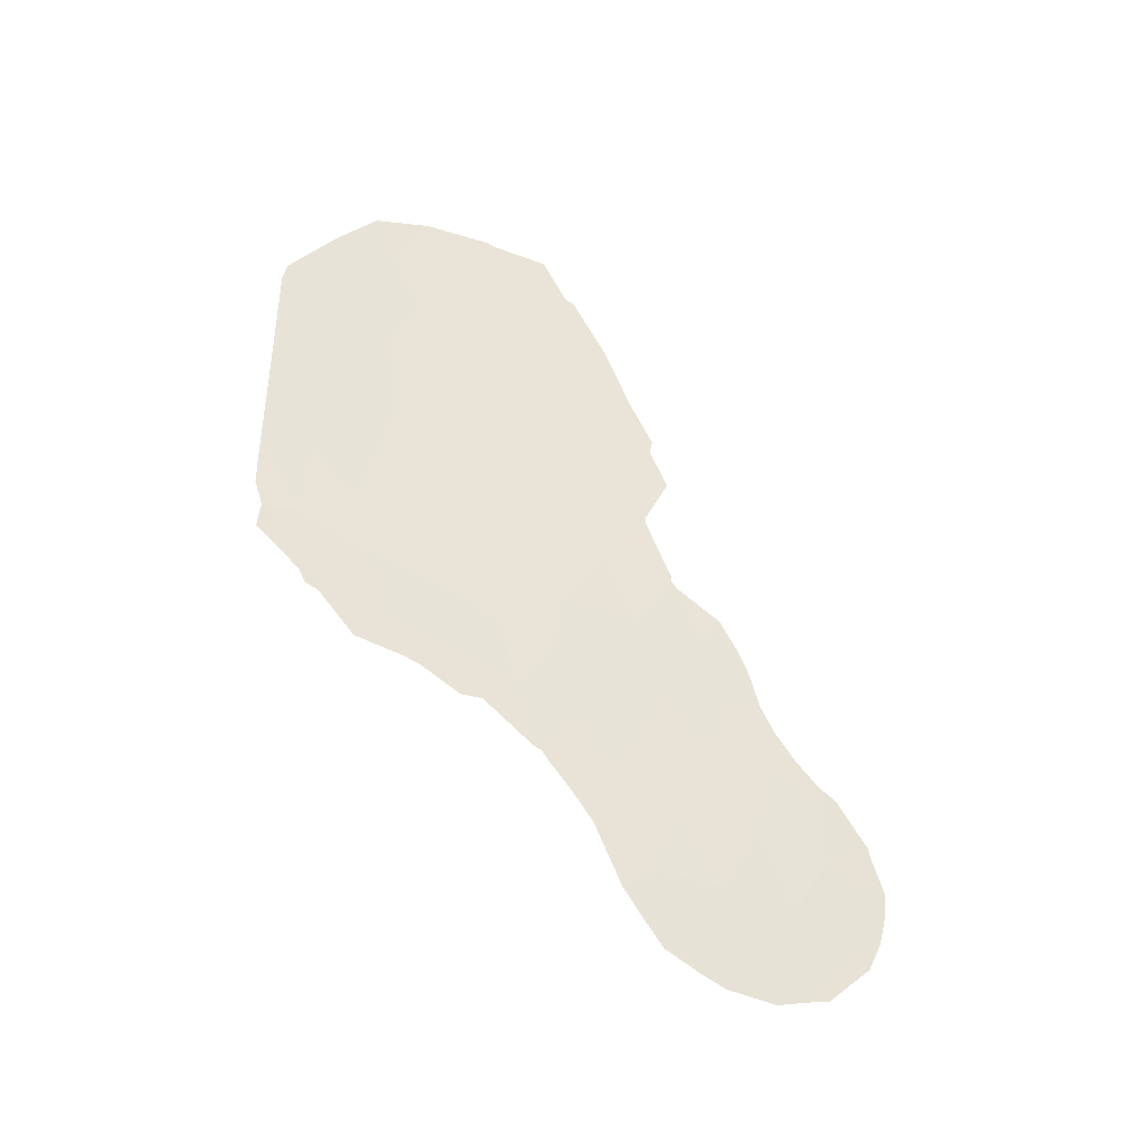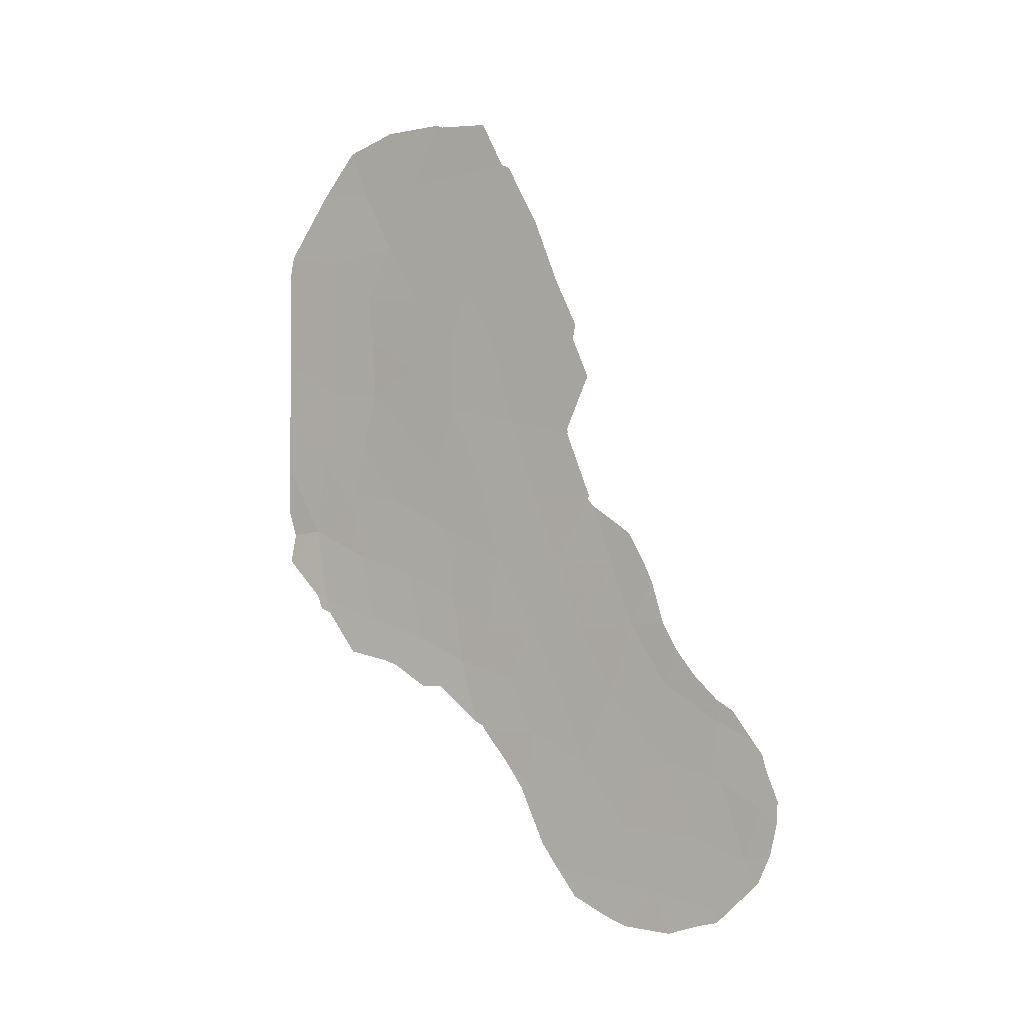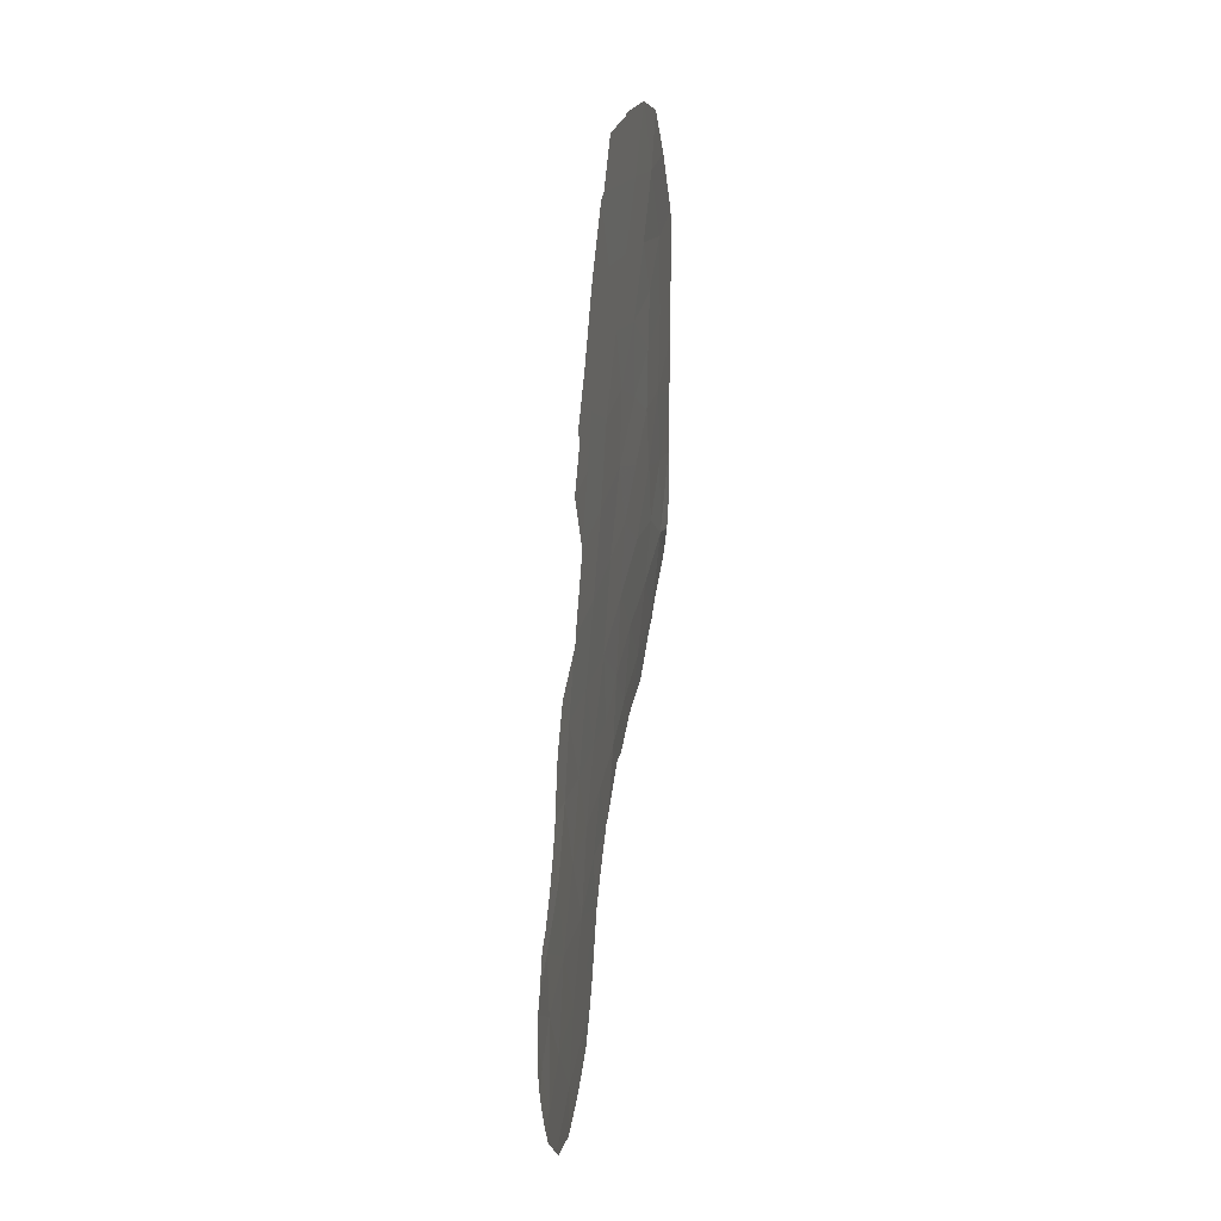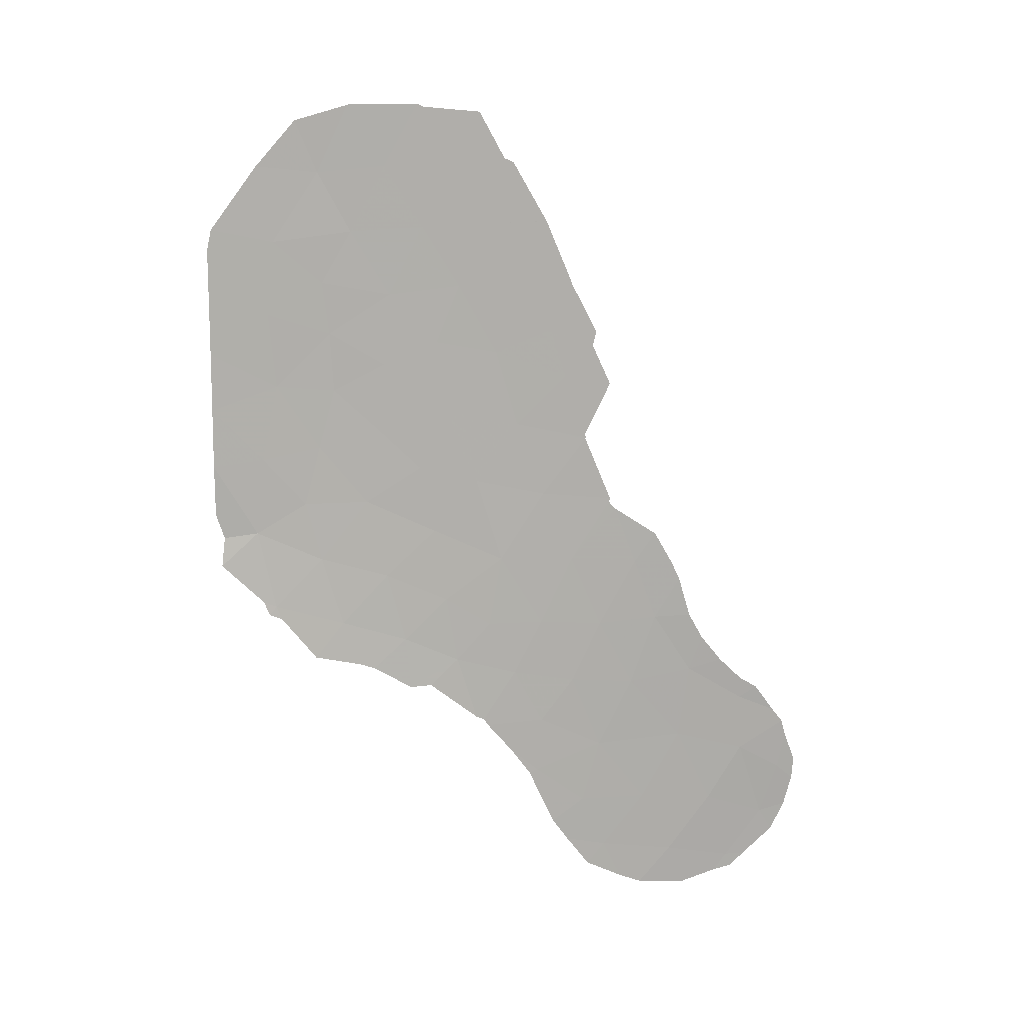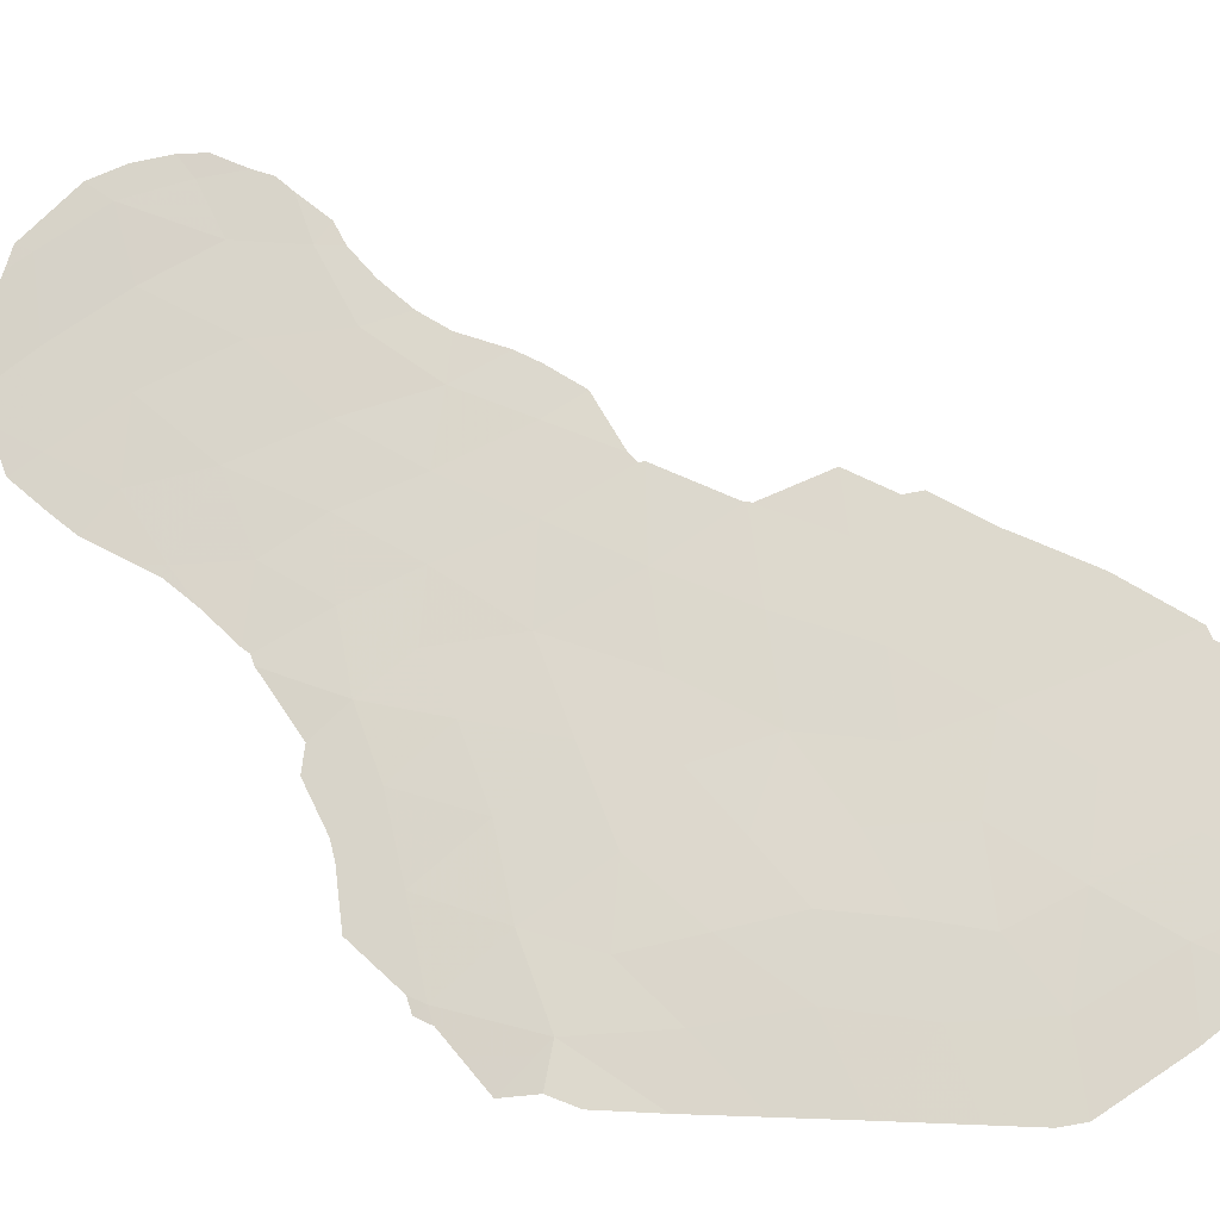
<metadata>
{"format":"obj","ext":"obj","renderer":"f3d","projection":"perspective","resolution":1024,"background":"white","views":[{"elev":-40.6,"azim":37.7,"up":"+Z"},{"elev":-1.4,"azim":95.6,"up":"+Z"},{"elev":21.0,"azim":161.7,"up":"+Z"},{"elev":12.4,"azim":56.4,"up":"+Z"},{"elev":10.8,"azim":-83.4,"up":"+Y"}]}
</metadata>
<code>
v -93.3 75.47 49.16
v -89.32 82.03 37.24
v -91.21 78.9 49.47
v -92.57 76.57 39.12
v -94.29 73.66 38.17
v -93.53 74.96 39.07
v -89.3 82.08 33.3
v -89.84 81.1 30.32
v -88.91 82.86 31.14
v -90.2 80.57 41.52
v -87.07 86.69 27.12
v -86.77 86.85 32.56
v -91.49 78.35 38.19
v -92.21 77.05 36.78
v -92.85 75.82 35.29
v -91.11 79.06 45.77
v -90.59 79.79 35.18
v -89.16 82.42 29.27
v -93.26 75.52 45.87
v -88.4 83.72 33.2
v -91.37 78.59 41.97
v -91.72 77.99 40.17
v -91.27 78.63 35.99
v -91.89 77.5 34.73
v -88.33 83.75 37.13
v -92.41 76.89 41.4
v -93.1 75.79 42.59
v -92.3 77.09 43.39
v -87.28 86.07 29.17
v -86.55 87.64 28.6
v -94.93 72.57 45.65
v -93.16 75.7 44.34
v -90.19 80.47 33.58
v -93.25 75.32 37.33
v -91.09 78.91 34.04
v -93.32 75.37 40.84
v -89.44 81.83 43.01
v -89.68 81.45 44.42
v -94.92 72.56 42.01
v -93.96 74.28 42.73
v -94.91 72.55 40.27
v -93.89 74.04 35.85
v -94.93 72.57 43.72
v -90.42 80.12 37.27
v -90.54 80.02 43.74
v -88.86 83.05 27.7
v -88.27 84.14 29.31
v -91.69 78.13 47.54
v -90.69 79.75 47.63
v -92.81 76.29 47.4
v -92.27 77.17 49.34
v -89.78 81.21 35.22
v -87.72 85.12 31.37
v -94.07 74.09 44.92
v -93.97 74.27 47.11
v -86.25 88.06 30.14
v -94.18 73.86 40.47
v -90.83 79.48 39.75
v -87.89 84.97 27.45
v -92.21 77.26 45.51
v -86.78 86.93 30.84
v -91.46 78.46 44.06
v -90.22 80.54 45.8
v -89.78 81.26 39.33
v -87.52 85.36 33.55
v -89.77 81.23 31.99
v -88.87 82.82 35.14
v -88.02 84.34 35.31
v -94.93 72.57 46.88
v -94.86 72.68 47.47
v -87.26 86.35 26.59
v -87.02 86.84 26.72
v -90.77 79.41 32.14
v -91.46 78.15 33.23
v -91.65 78.18 51.07
v -90.78 79.61 50.92
v -94.2 73.89 49.33
v -87.3 85.67 34.6
v -87.03 86.23 33.84
v -90.39 80.24 49.57
v -90.65 79.61 32.05
v -90.59 79.72 31.86
v -88 84.28 38.02
v -87.75 84.74 37.11
v -88.74 83.01 42.76
v -89.12 82.37 41.2
v -89.11 82.38 41.09
v -94.93 72.57 38.76
v -94.81 72.79 38.03
v -91.76 77.6 33.18
v -94.76 72.65 37.16
v -88.64 83.2 38.83
v -88.74 83.03 39.04
v -89.12 82.37 41.05
v -88.73 83.05 39.16
v -87.71 85.43 26.25
v -88.33 84.13 26.33
v -93.79 74.17 35.45
v -93.97 73.85 35.59
v -89.74 81.32 47.7
v -89.74 81.33 47.7
v -89.01 82.55 43.93
v -88.96 82.63 44.35
v -90.24 80.37 31.01
v -89.96 80.89 30.22
v -86.81 87.22 27.14
v -86.4 88 27.97
v -89.41 82 27.92
v -89.61 81.57 28.57
v -89.1 82.6 27.06
v -88.62 83.54 26.57
v -89.86 81.09 29.74
v -90.25 80.47 49.44
v -94.19 73.9 49.34
v -91.75 78.02 51.16
v -92.79 76.29 51.14
v -92.82 76.25 51.12
v -86 88.55 30.37
v -86.11 88.25 31.21
v -92.33 76.61 33.82
v -86.28 87.83 32.1
v -86.51 87.3 32.89
v -93.22 75.04 34.21
v -92.55 76.22 33.96
v -94.09 73.7 36.01
v -87.48 85.29 35.36
v -86.15 88.12 31.69
v -86.74 86.84 33.19
v -86.19 88.35 28.82
v -86.05 88.52 29.71
v -87.62 84.98 36.53
v -89.35 81.98 45.85
v -89.35 81.98 45.88
v -93.61 74.91 50.67
f 31 55 70
f 31 70 69
f 3 48 49
f 7 66 9
f 11 71 72
f 51 1 50
f 7 9 20
f 23 13 14
f 14 24 23
f 13 23 44
f 4 13 22
f 26 21 28
f 28 27 26
f 29 59 11
f 54 32 19
f 48 50 60
f 4 34 14
f 35 74 73
f 3 76 75
f 7 52 33
f 17 35 33
f 9 8 18
f 55 77 70
f 22 26 4
f 26 36 4
f 65 79 78
f 22 21 26
f 3 80 76
f 10 58 64
f 66 33 81
f 66 81 82
f 14 34 15
f 19 55 54
f 25 84 83
f 10 37 45
f 37 86 85
f 37 10 87
f 37 87 86
f 44 52 2
f 5 41 88
f 5 88 89
f 5 6 57
f 23 17 44
f 60 32 28
f 32 27 28
f 6 5 34
f 42 15 34
f 44 58 13
f 39 41 57
f 35 24 90
f 35 90 74
f 36 57 6
f 33 35 73
f 33 73 81
f 35 23 24
f 5 89 91
f 36 26 27
f 27 40 36
f 31 43 54
f 43 39 40
f 24 14 15
f 29 53 47
f 17 23 35
f 34 4 6
f 20 67 7
f 2 25 92
f 2 92 93
f 10 64 94
f 10 94 87
f 64 95 94
f 32 40 27
f 30 29 11
f 62 16 60
f 53 29 61
f 20 65 68
f 29 30 61
f 59 97 96
f 42 99 98
f 49 63 101
f 49 101 100
f 16 62 45
f 37 85 102
f 45 21 10
f 38 37 102
f 38 102 103
f 8 104 105
f 11 72 106
f 30 11 106
f 30 106 107
f 46 18 109
f 46 109 108
f 46 108 110
f 46 110 111
f 59 46 111
f 59 111 97
f 18 8 112
f 18 112 109
f 51 48 3
f 48 16 49
f 3 49 113
f 3 113 80
f 55 1 114
f 55 114 77
f 25 83 92
f 51 3 75
f 51 75 115
f 67 2 52
f 52 44 17
f 20 53 65
f 11 59 96
f 11 96 71
f 25 67 68
f 32 54 40
f 16 48 60
f 48 51 50
f 60 50 19
f 14 13 4
f 49 100 113
f 52 17 33
f 1 51 116
f 1 116 117
f 21 58 10
f 44 64 58
f 54 55 31
f 56 118 119
f 40 57 36
f 22 58 21
f 67 25 2
f 1 55 50
f 50 55 19
f 5 57 41
f 51 115 116
f 58 22 13
f 39 57 40
f 24 120 90
f 12 121 122
f 36 6 4
f 42 34 5
f 15 42 98
f 15 98 123
f 15 123 124
f 54 43 40
f 42 5 91
f 42 91 125
f 53 9 47
f 9 53 20
f 68 65 78
f 68 78 126
f 47 59 29
f 24 15 124
f 24 124 120
f 7 67 52
f 2 64 44
f 32 60 19
f 12 61 127
f 12 127 121
f 21 62 28
f 60 28 62
f 65 12 128
f 65 128 79
f 61 12 53
f 61 56 119
f 61 119 127
f 56 30 129
f 56 129 130
f 30 56 61
f 68 126 131
f 49 16 63
f 63 38 132
f 63 132 133
f 63 133 101
f 45 37 38
f 63 45 38
f 16 45 63
f 45 62 21
f 38 103 132
f 59 47 46
f 64 2 93
f 64 93 95
f 18 46 47
f 9 18 47
f 12 122 128
f 30 107 129
f 65 53 12
f 56 130 118
f 8 105 112
f 1 134 114
f 1 117 134
f 42 125 99
f 66 8 9
f 33 66 7
f 8 66 82
f 8 82 104
f 68 67 20
f 25 68 131
f 25 131 84

</code>
